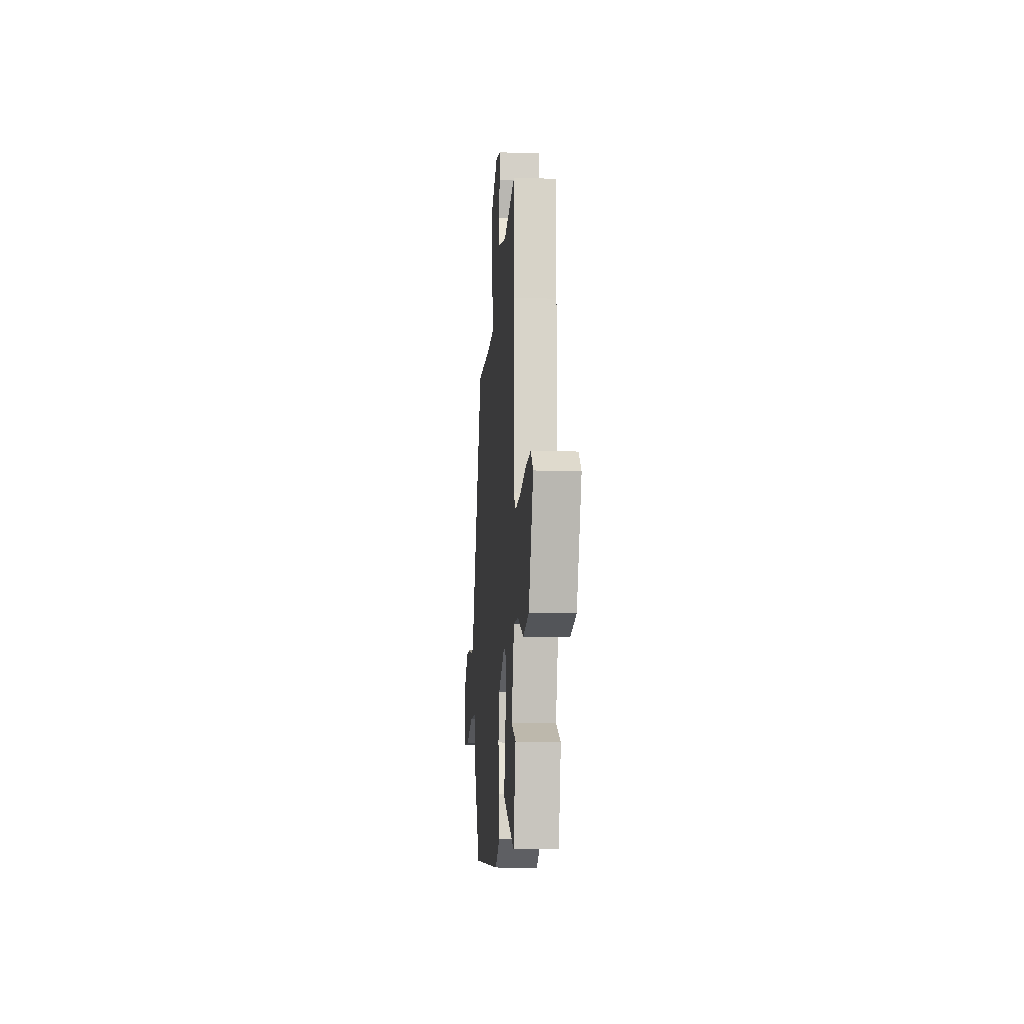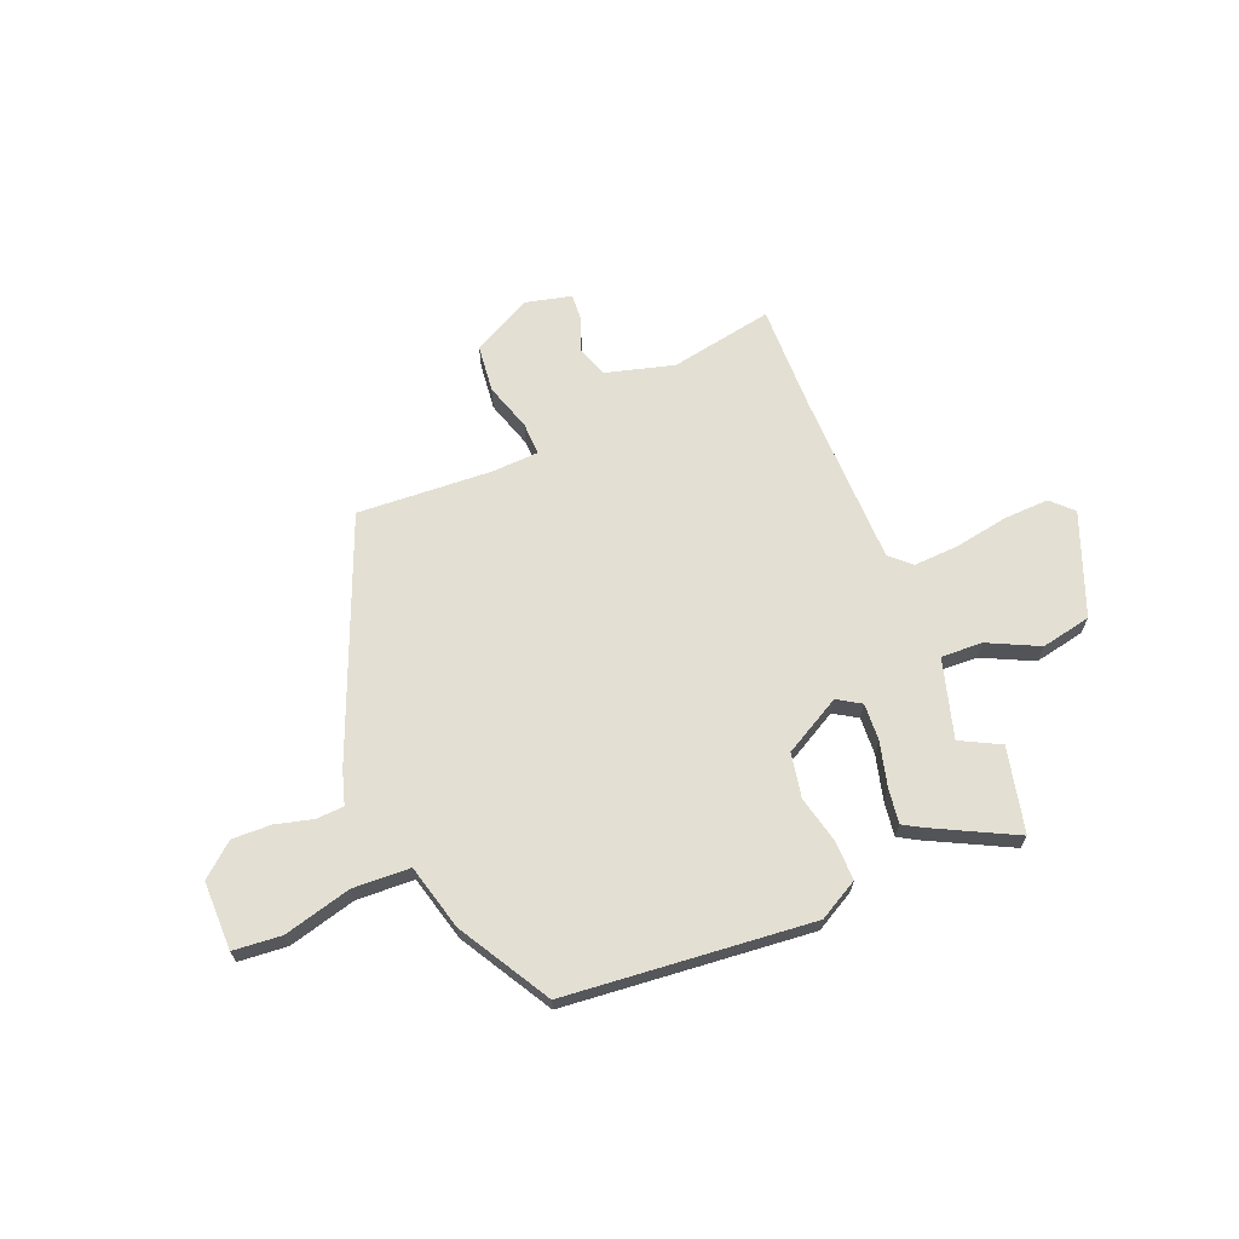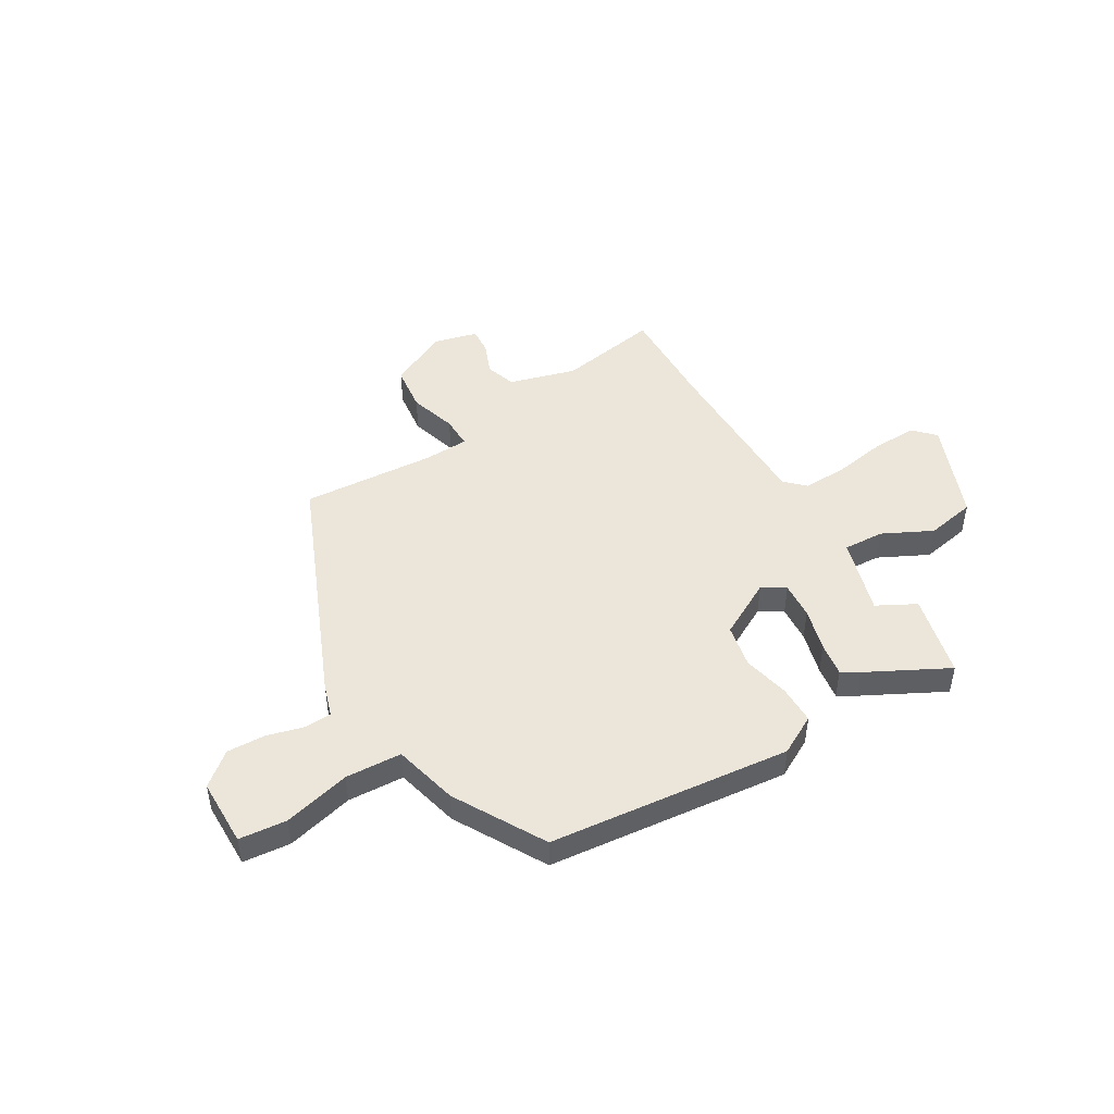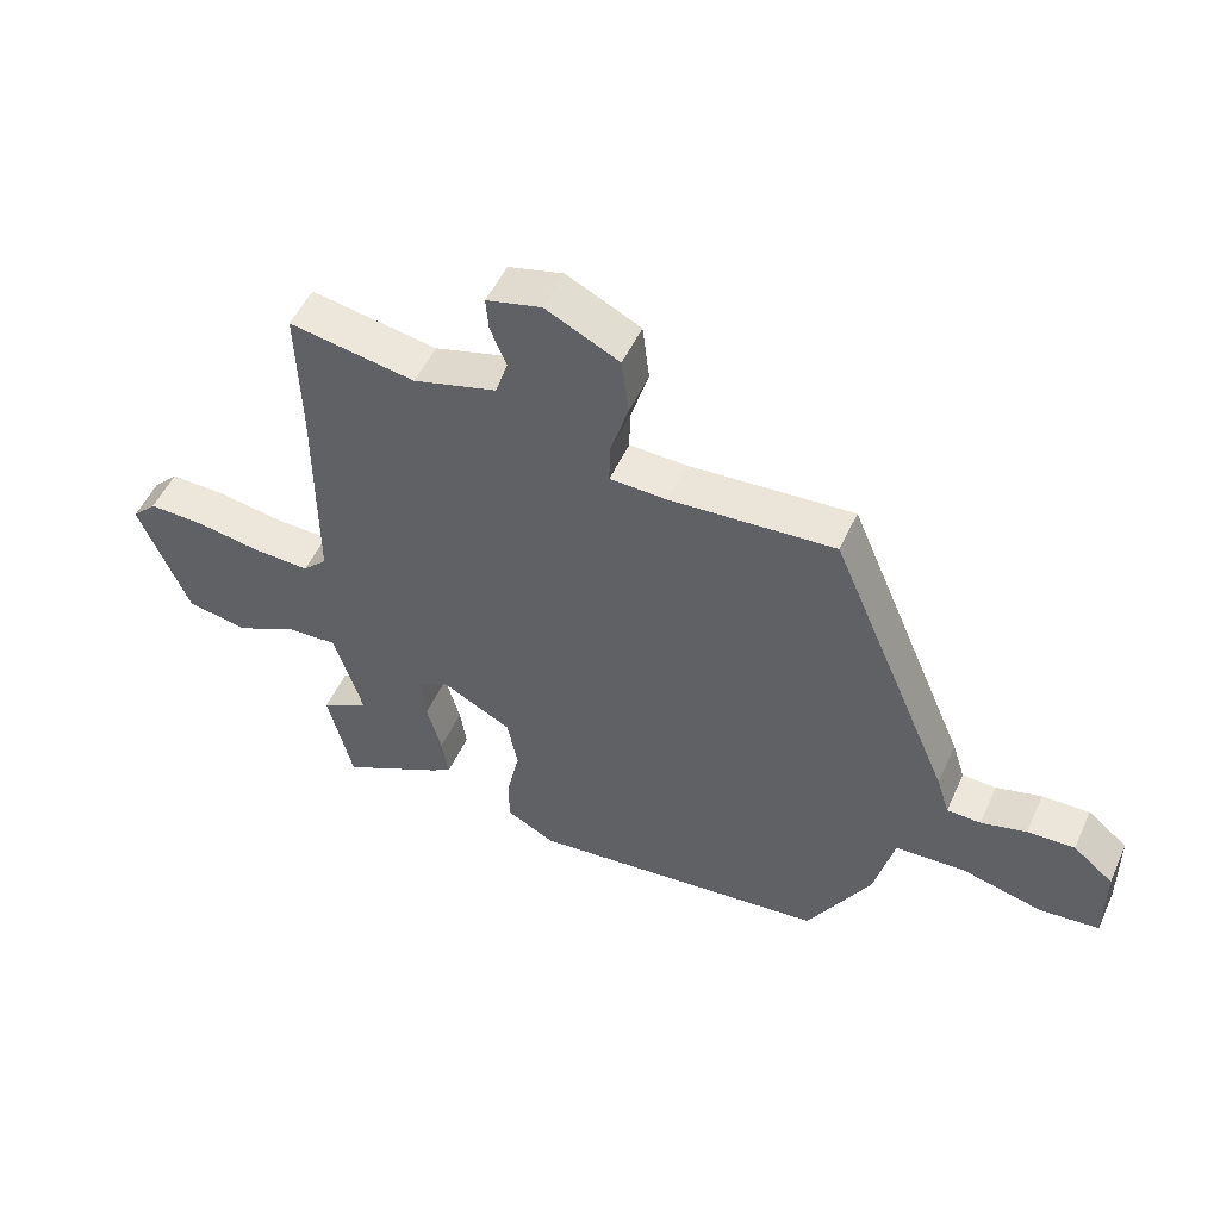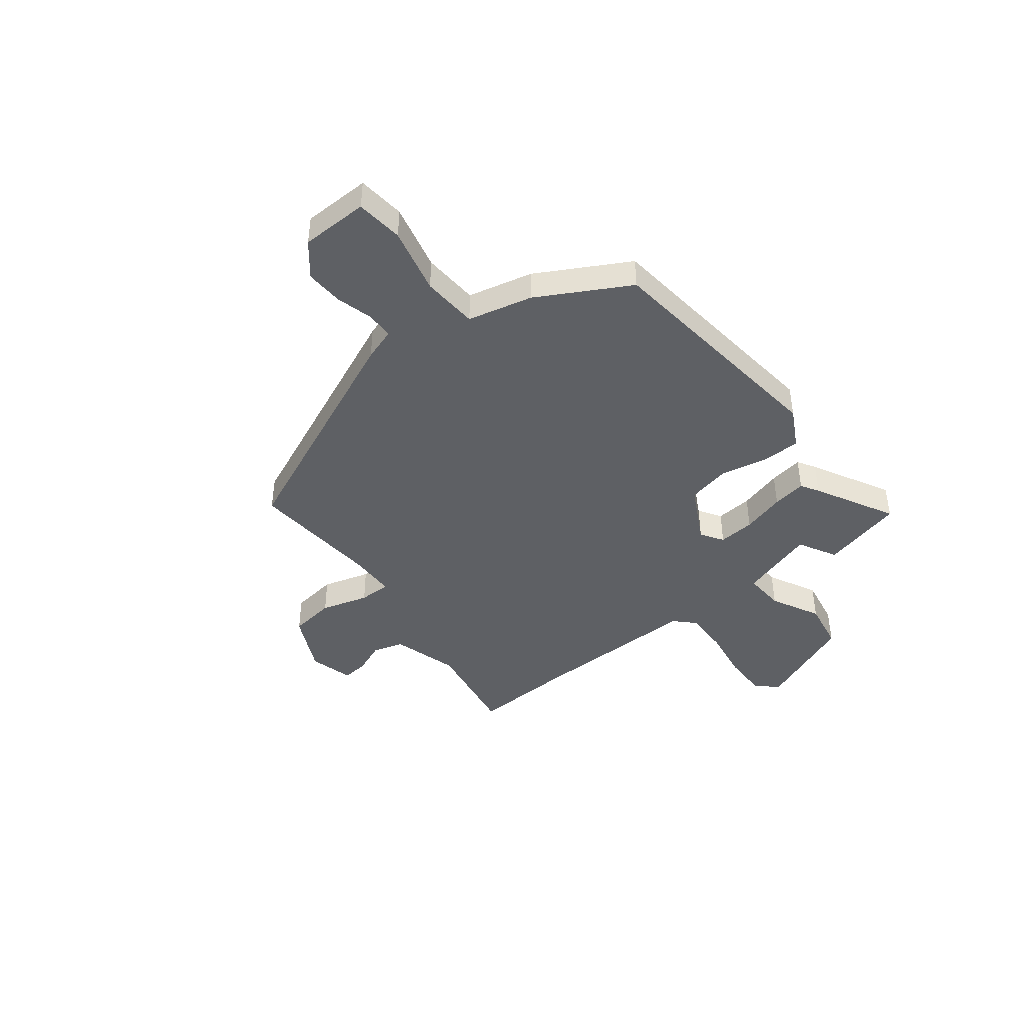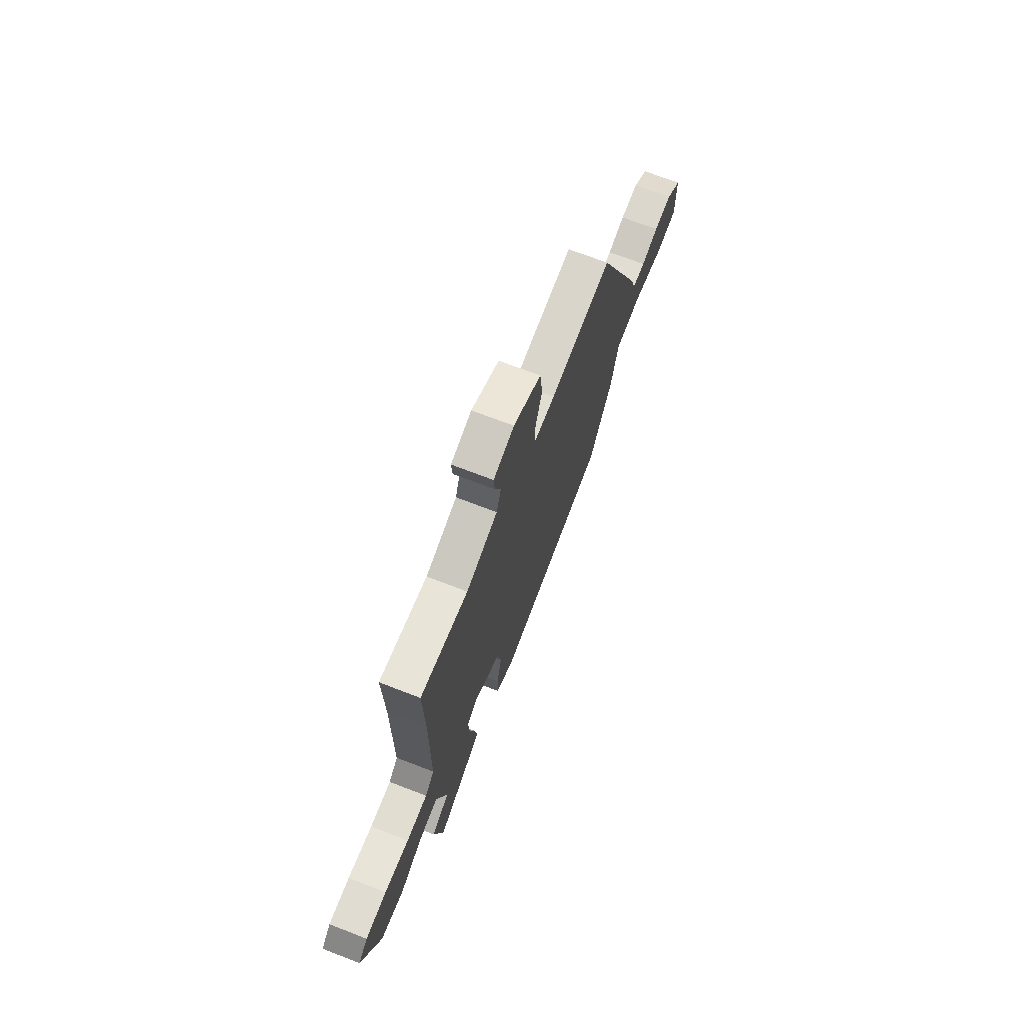
<metadata>
{"format":"obj","ext":"obj","renderer":"f3d","projection":"perspective","resolution":1024,"background":"white","views":[{"elev":-13.5,"azim":-94.5,"up":"+Z"},{"elev":67.0,"azim":157.1,"up":"+Y"},{"elev":47.5,"azim":149.1,"up":"+Y"},{"elev":51.7,"azim":24.1,"up":"+Z"},{"elev":-43.1,"azim":128.5,"up":"+Y"},{"elev":70.5,"azim":-68.9,"up":"+Z"}]}
</metadata>
<code>
v 0.344 0.07 0.472
v 0.534 0.07 0.024
v 0.554 0.07 -0.039
v 0.607 0.07 -0.041
v 0.678 0.07 -0.022
v 0.752 0.07 -0.019
v 0.815 0.07 -0.071
v 0.816 0.07 -0.202
v 0.724 0.07 -0.211
v 0.595 0.07 -0.179
v 0.486 0.07 -0.185
v 0.455 0.07 -0.31
v 0.356 0.07 -0.485
v -0.112 0.07 -0.535
v -0.188 0.07 -0.494
v -0.188 0.07 -0.419
v -0.168 0.07 -0.329
v -0.185 0.07 -0.245
v -0.295 0.07 -0.186
v -0.339 0.07 -0.214
v -0.334 0.07 -0.285
v -0.311 0.07 -0.369
v -0.301 0.07 -0.435
v -0.336 0.07 -0.456
v -0.491 0.07 -0.537
v -0.53 0.07 -0.376
v -0.455 0.07 -0.336
v -0.5 0.07 -0.187
v -0.579 0.07 -0.191
v -0.675 0.07 -0.239
v -0.771 0.07 -0.221
v -0.849 0.07 -0.028
v -0.81 0.07 0.012
v -0.723 0.07 0.01
v -0.621 0.07 -0.007
v -0.534 0.07 -0.01
v -0.496 0.07 0.027
v -0.496 0.07 0.354
v -0.502 0.07 0.56
v -0.305 0.07 0.526
v -0.175 0.07 0.563
v -0.156 0.07 0.622
v -0.181 0.07 0.685
v -0.185 0.07 0.736
v -0.099 0.07 0.758
v 0.016 0.07 0.701
v 0.027 0.07 0.611
v -0.001 0.07 0.519
v -0.002 0.07 0.457
v 0.087 0.07 0.454
v 0.344 0 0.472
v 0.534 0 0.024
v 0.554 0 -0.039
v 0.607 0 -0.041
v 0.678 0 -0.022
v 0.752 0 -0.019
v 0.815 0 -0.071
v 0.816 0 -0.202
v 0.724 0 -0.211
v 0.595 0 -0.179
v 0.486 0 -0.185
v 0.455 0 -0.31
v 0.356 0 -0.485
v -0.112 0 -0.535
v -0.188 0 -0.494
v -0.188 0 -0.419
v -0.168 0 -0.329
v -0.185 0 -0.245
v -0.295 0 -0.186
v -0.339 0 -0.214
v -0.334 0 -0.285
v -0.311 0 -0.369
v -0.301 0 -0.435
v -0.336 0 -0.456
v -0.491 0 -0.537
v -0.53 0 -0.376
v -0.455 0 -0.336
v -0.5 0 -0.187
v -0.579 0 -0.191
v -0.675 0 -0.239
v -0.771 0 -0.221
v -0.849 0 -0.028
v -0.81 0 0.012
v -0.723 0 0.01
v -0.621 0 -0.007
v -0.534 0 -0.01
v -0.496 0 0.027
v -0.496 0 0.354
v -0.502 0 0.56
v -0.305 0 0.526
v -0.175 0 0.563
v -0.156 0 0.622
v -0.181 0 0.685
v -0.185 0 0.736
v -0.099 0 0.758
v 0.016 0 0.701
v 0.027 0 0.611
v -0.001 0 0.519
v -0.002 0 0.457
v 0.087 0 0.454
f 46 47 48
f 45 46 48
f 44 45 48
f 43 44 48
f 42 43 48
f 41 42 48 49
f 40 41 49
f 38 39 40 49
f 37 38 49 50
f 33 34 35
f 32 33 35
f 31 32 35
f 30 31 35
f 29 30 35
f 28 29 35 36
f 36 37 50
f 28 36 50
f 27 28 50
f 25 26 27
f 24 25 27
f 23 24 27
f 22 23 27
f 21 22 27
f 15 16 17
f 14 15 17
f 13 14 17
f 12 13 17
f 11 12 17
f 11 17 18
f 8 9 10
f 7 8 10
f 6 7 10
f 5 6 10
f 4 5 10
f 3 4 10 11
f 11 18 19
f 3 11 19
f 2 3 19
f 20 21 27
f 20 27 50
f 19 20 50 1
f 1 2 19
f 98 97 96
f 98 96 95
f 98 95 94
f 98 94 93
f 98 93 92
f 99 98 92 91
f 99 91 90
f 99 90 89 88
f 100 99 88 87
f 85 84 83
f 85 83 82
f 85 82 81
f 85 81 80
f 85 80 79
f 86 85 79 78
f 100 87 86
f 100 86 78
f 100 78 77
f 77 76 75
f 77 75 74
f 77 74 73
f 77 73 72
f 77 72 71
f 67 66 65
f 67 65 64
f 67 64 63
f 67 63 62
f 67 62 61
f 68 67 61
f 60 59 58
f 60 58 57
f 60 57 56
f 60 56 55
f 60 55 54
f 61 60 54 53
f 69 68 61
f 69 61 53
f 69 53 52
f 77 71 70
f 100 77 70
f 51 100 70 69
f 69 52 51
f 1 51 52 2
f 2 52 53 3
f 3 53 54 4
f 4 54 55 5
f 5 55 56 6
f 6 56 57 7
f 7 57 58 8
f 8 58 59 9
f 9 59 60 10
f 10 60 61 11
f 11 61 62 12
f 12 62 63 13
f 13 63 64 14
f 14 64 65 15
f 15 65 66 16
f 16 66 67 17
f 17 67 68 18
f 18 68 69 19
f 19 69 70 20
f 20 70 71 21
f 21 71 72 22
f 22 72 73 23
f 23 73 74 24
f 24 74 75 25
f 25 75 76 26
f 26 76 77 27
f 27 77 78 28
f 28 78 79 29
f 29 79 80 30
f 30 80 81 31
f 31 81 82 32
f 32 82 83 33
f 33 83 84 34
f 34 84 85 35
f 35 85 86 36
f 36 86 87 37
f 37 87 88 38
f 38 88 89 39
f 39 89 90 40
f 40 90 91 41
f 41 91 92 42
f 42 92 93 43
f 43 93 94 44
f 44 94 95 45
f 45 95 96 46
f 46 96 97 47
f 47 97 98 48
f 48 98 99 49
f 49 99 100 50
f 50 100 51 1

</code>
